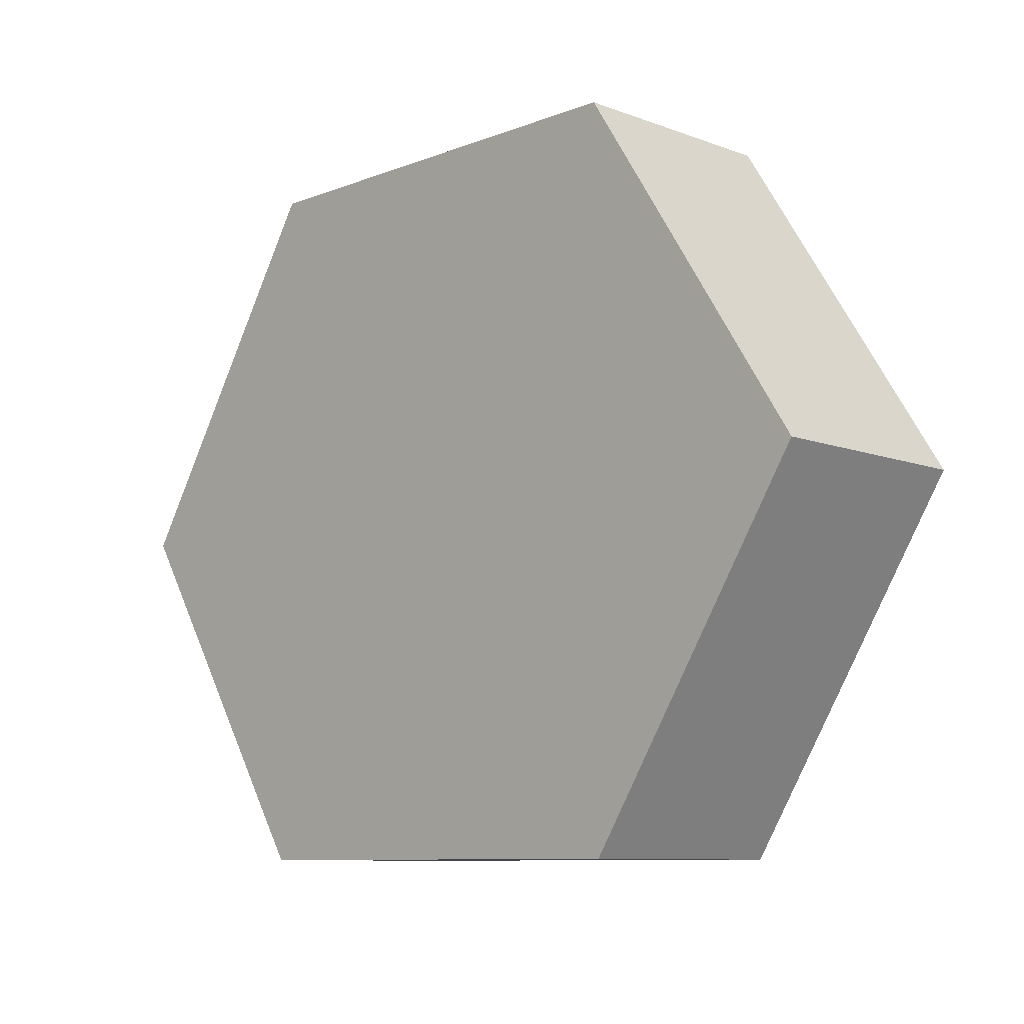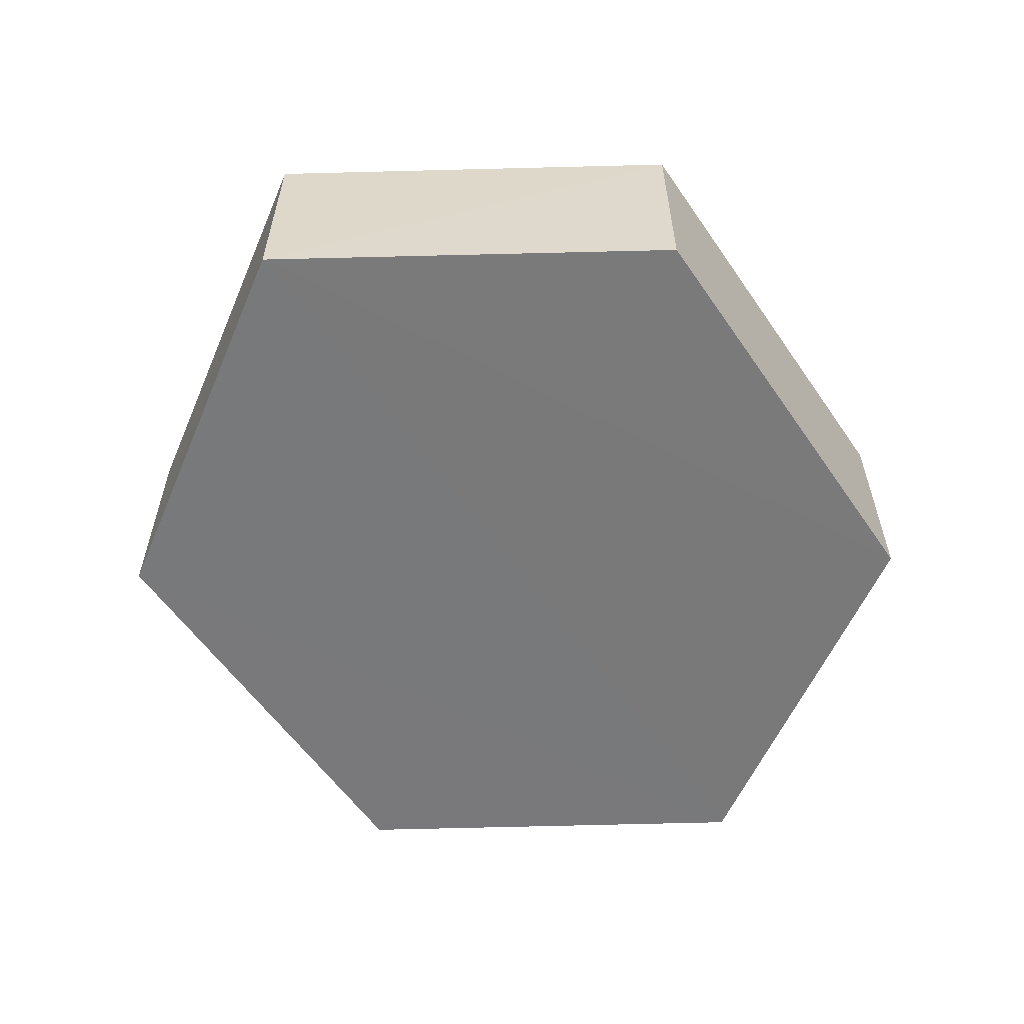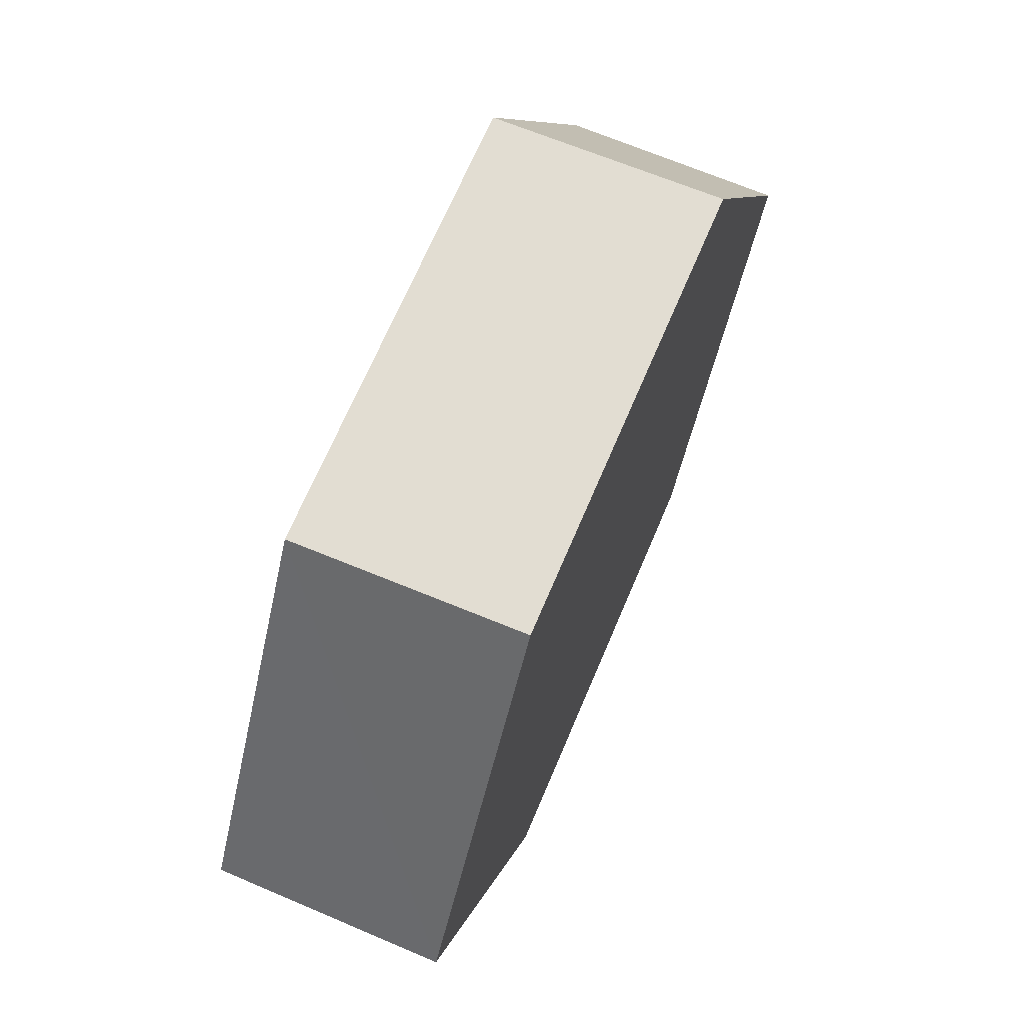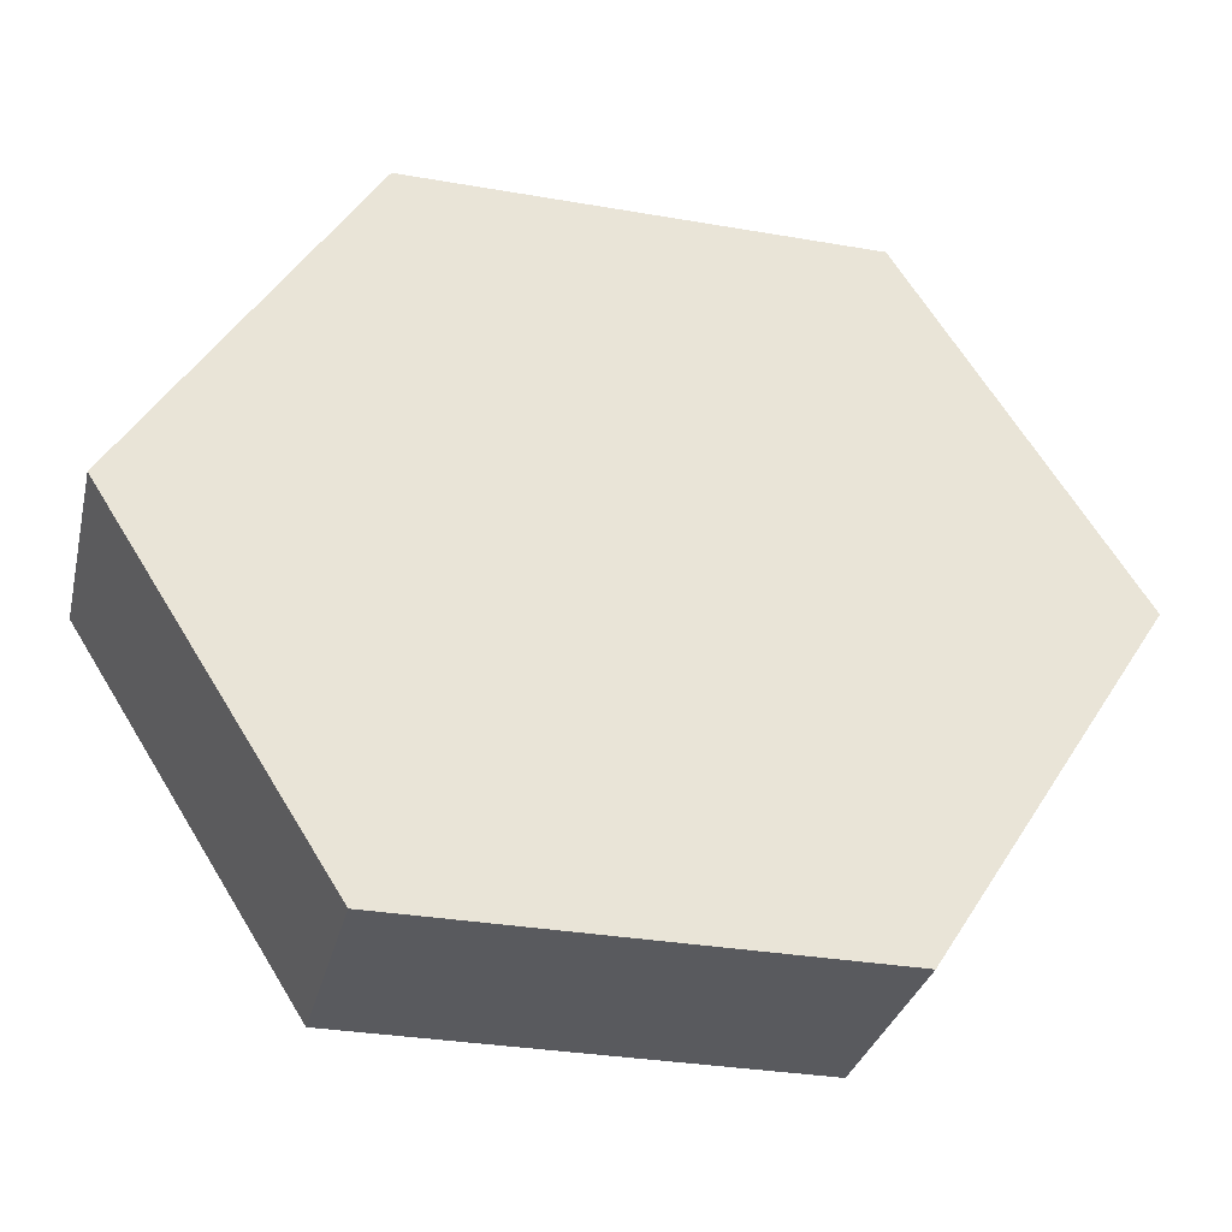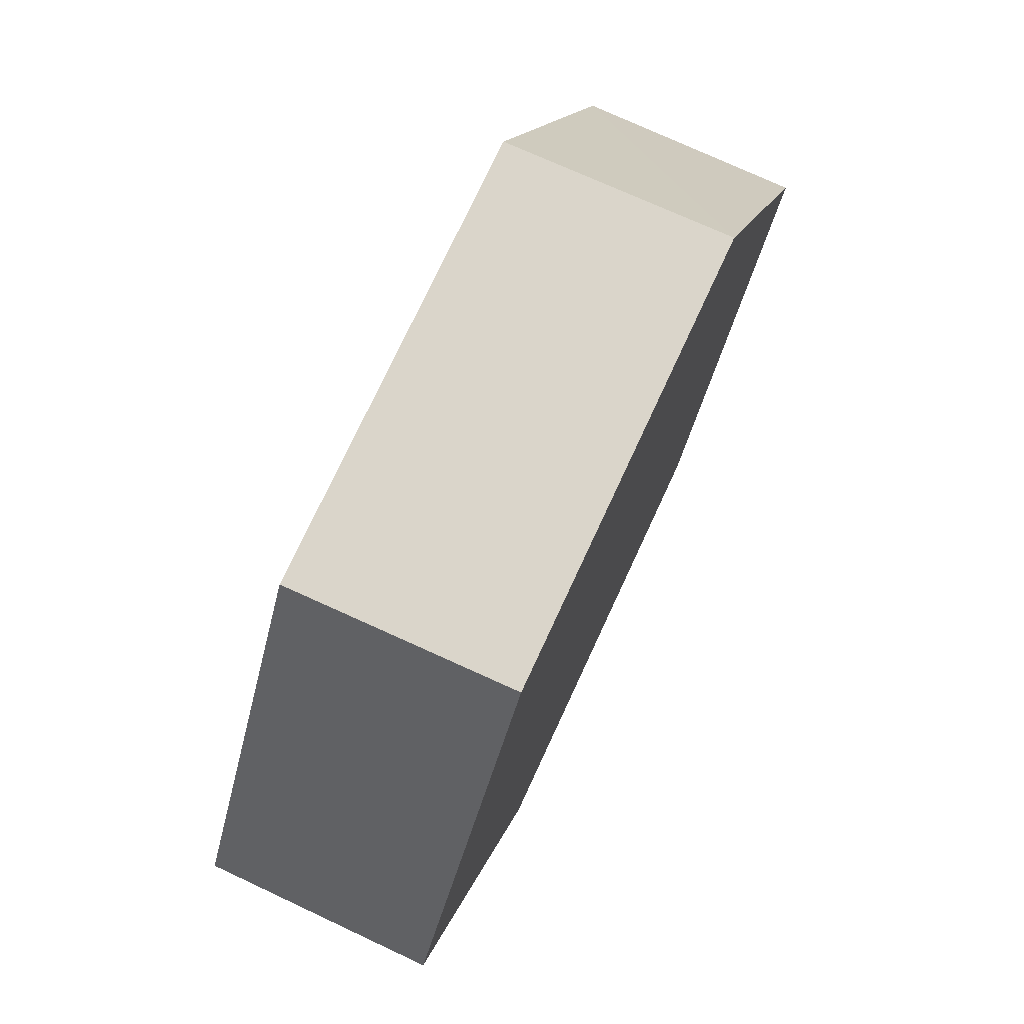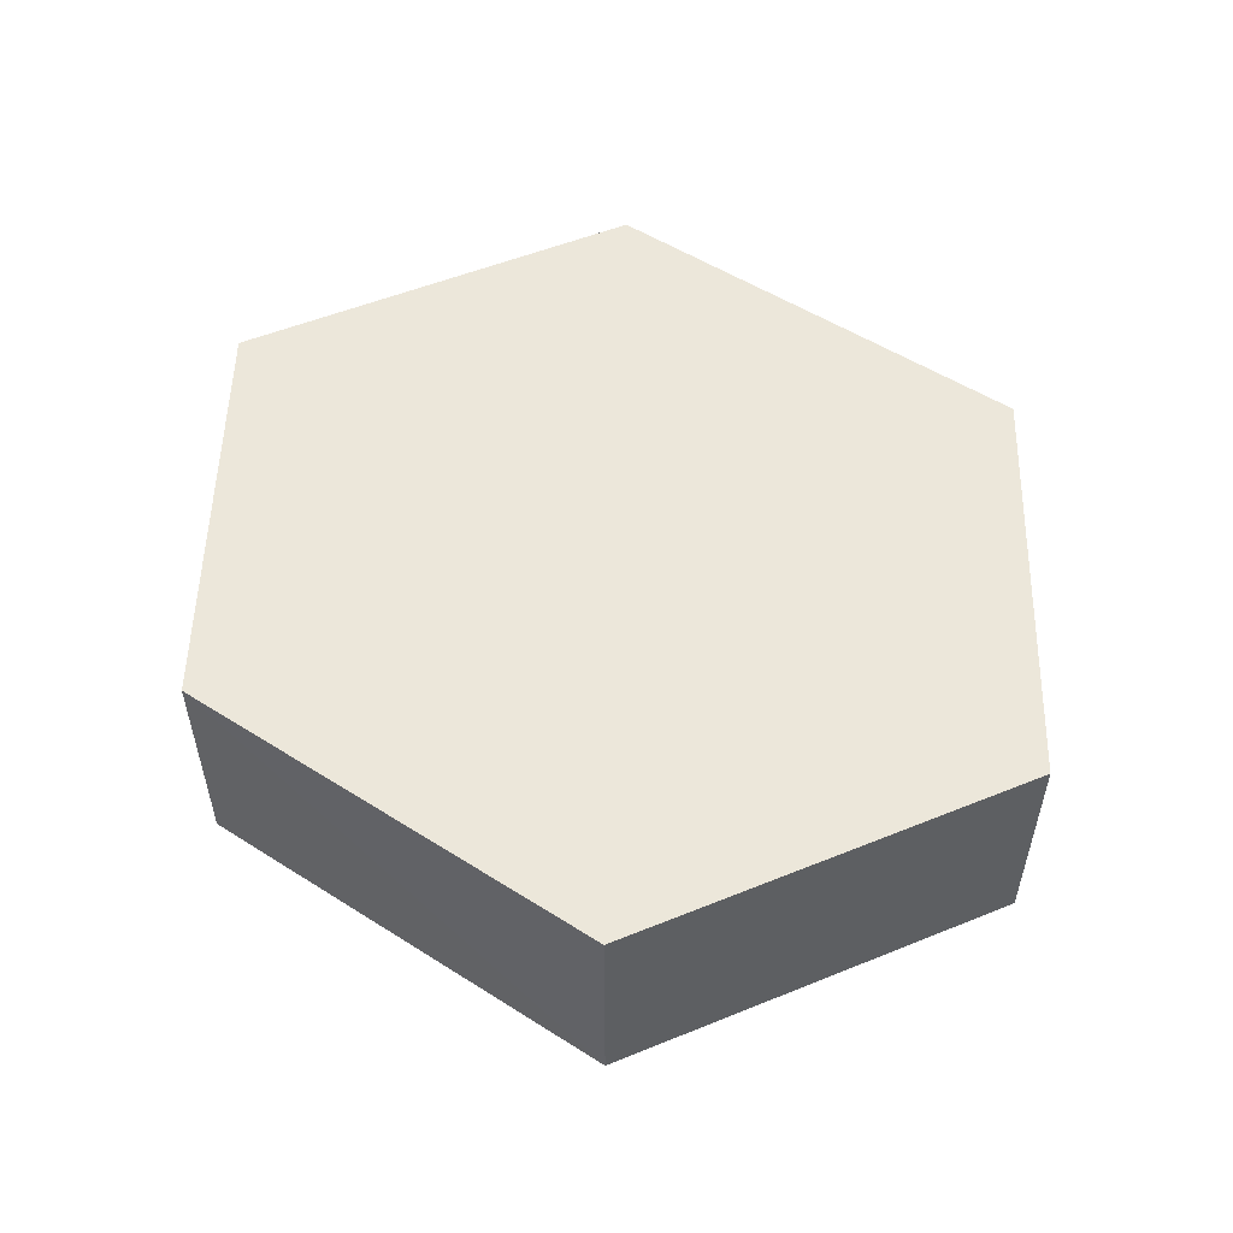
<metadata>
{"format":"obj","ext":"obj","renderer":"f3d","projection":"perspective","resolution":1024,"background":"white","views":[{"elev":-9.2,"azim":45.4,"up":"+Z"},{"elev":-57.8,"azim":-55.8,"up":"+Y"},{"elev":68.1,"azim":112.9,"up":"+Z"},{"elev":-31.8,"azim":166.4,"up":"+Z"},{"elev":74.3,"azim":114.9,"up":"+Z"},{"elev":53.5,"azim":-146.0,"up":"+Y"}]}
</metadata>
<code>
o 12081
v 2241 1884 15.01
v 2241 1884 15.01
v 2241 1884 15.01
v 2241 1884 14.98
v 2241 1884 15.01
v 2241 1884 14.98
v 2241 1884 14.95
v 2241 1884 14.98
v 2241 1884 14.95
v 2241 1884 14.95
v 2241 1884 14.98
v 2241 1884 14.95
v 2241 1884 14.95
v 2241 1884 15.01
v 2241 1884 15.01
v 2241 1884 14.98
v 2241 1884 14.95
v 2241 1884 14.98
v 2241 1884 14.98
v 2241 1884 14.98
v 2241 1884 15.01
v 2241 1884 14.98
v 2241 1884 15.01
v 2241 1884 14.95
v 2241 1884 14.95
v 2241 1884 14.95
v 2241 1884 14.95
v 2241 1884 14.98
v 2241 1884 14.95
v 2241 1884 14.98
v 2241 1884 14.98
v 2241 1884 14.95
v 2241 1884 15.01
v 2241 1884 15.01
v 2241 1884 15.01
v 2241 1884 15.01
f 1 2 3
f 2 4 5
f 6 7 4
f 8 7 9
f 10 6 11
f 10 12 13
f 11 14 15
f 12 16 17
f 18 14 16
f 19 16 14
f 18 20 21
f 19 21 20
f 22 21 23
f 24 20 25
f 26 24 27
f 26 28 22
f 28 29 30
f 31 29 32
f 33 30 34
f 35 33 36

</code>
